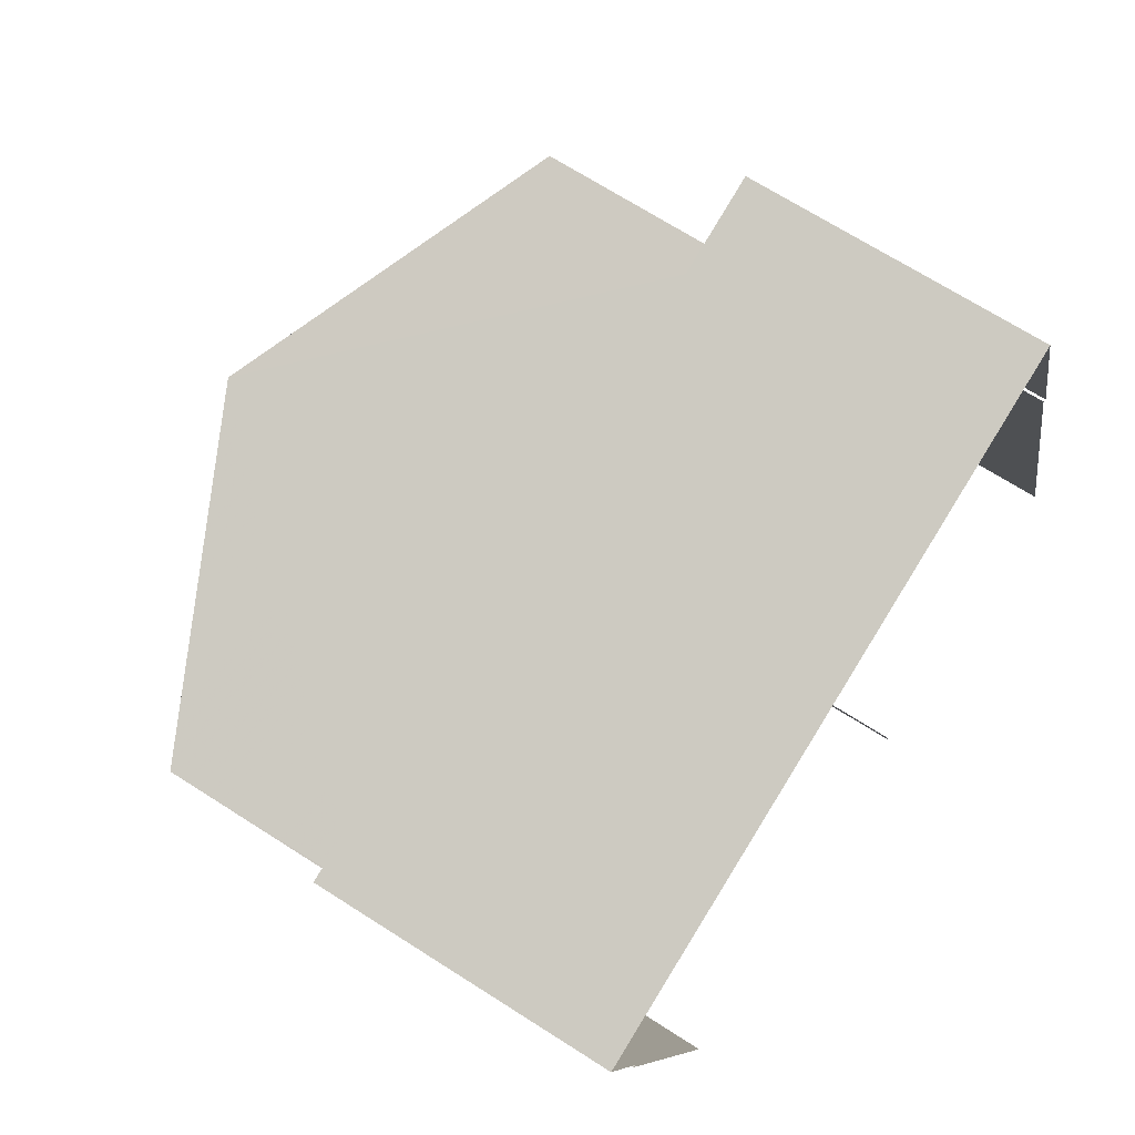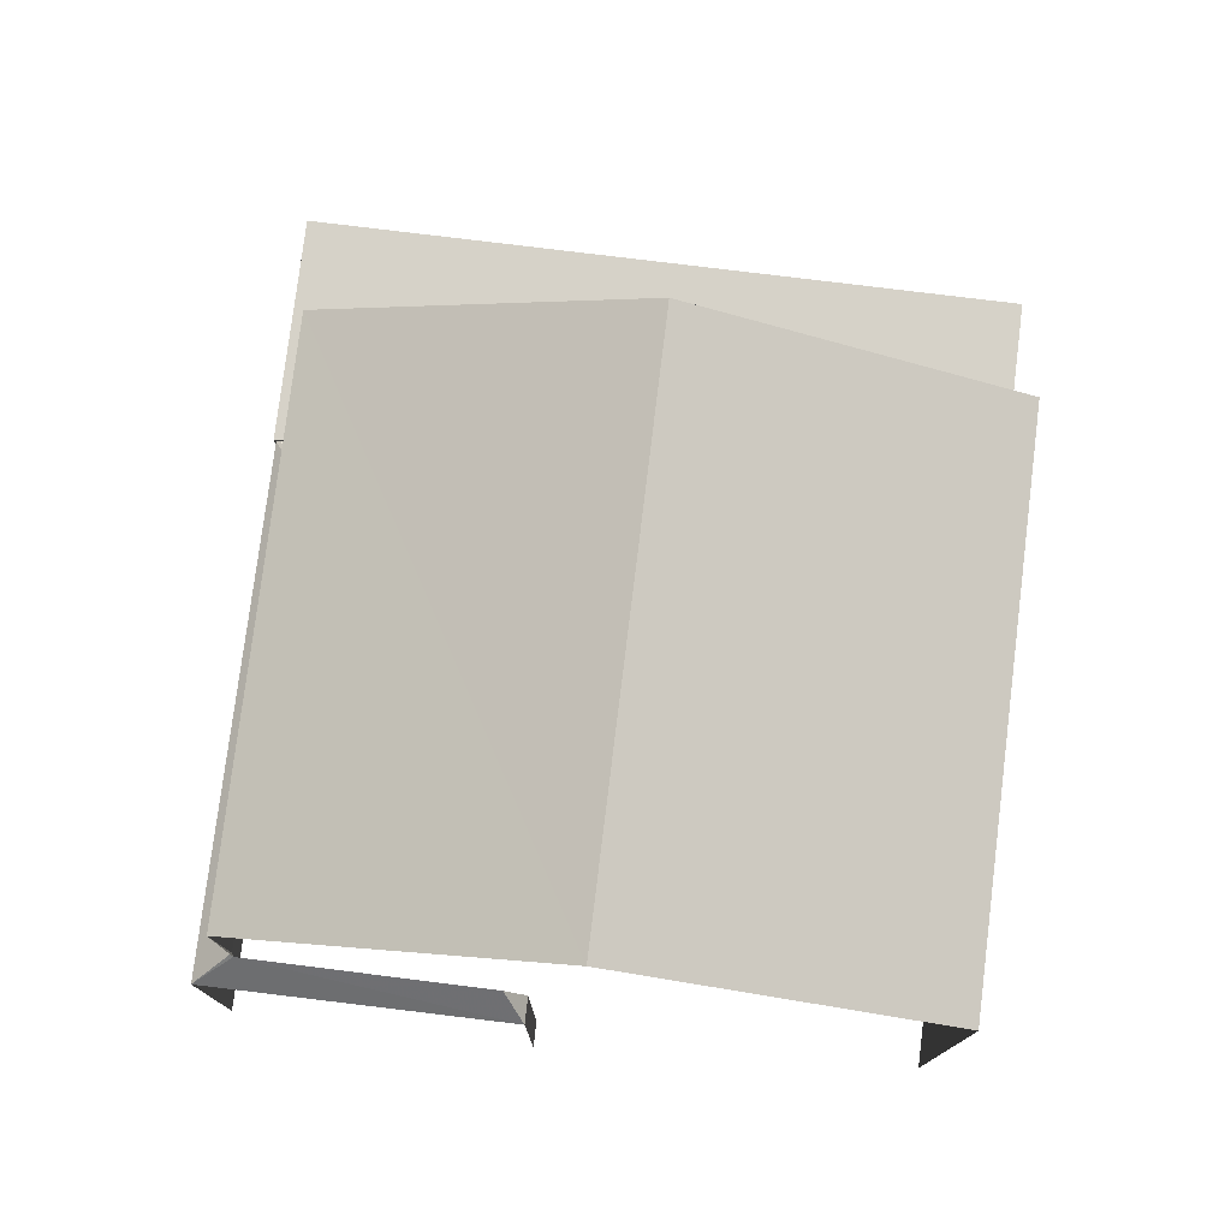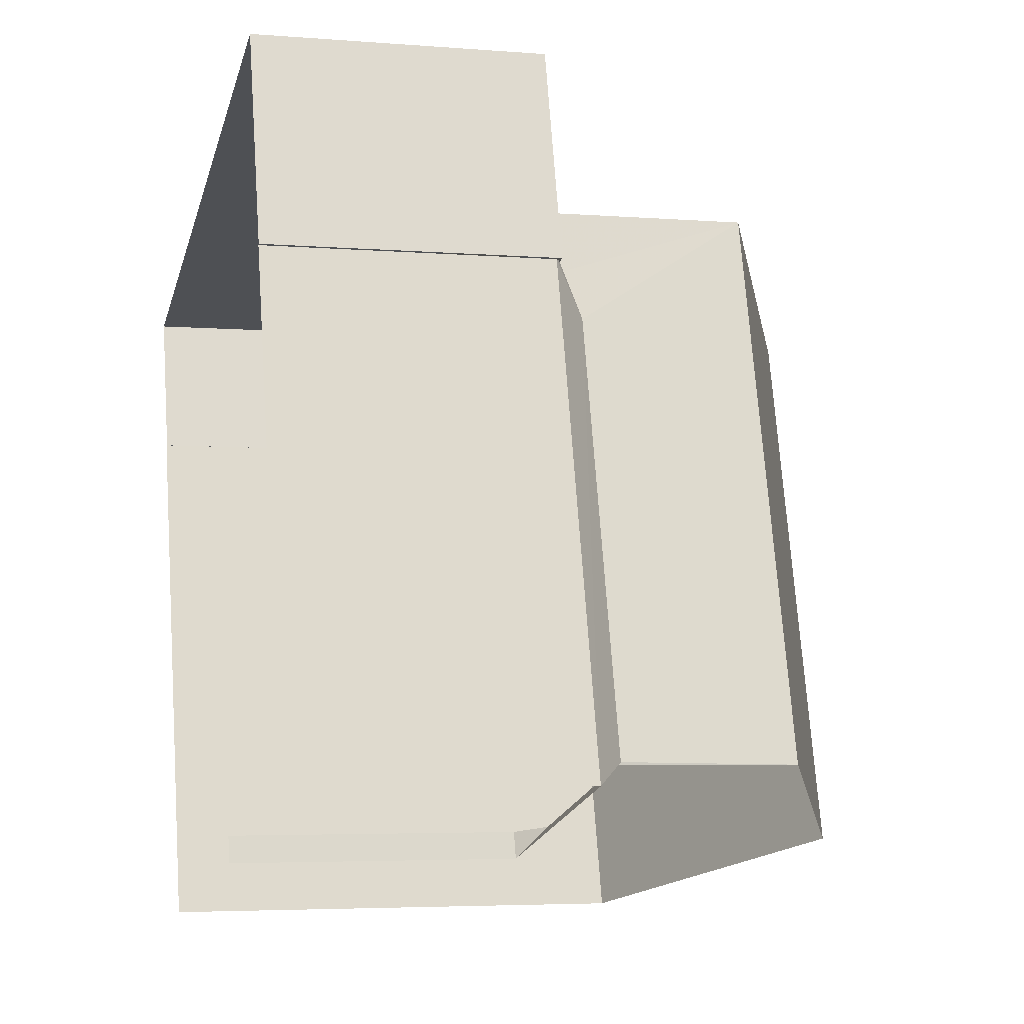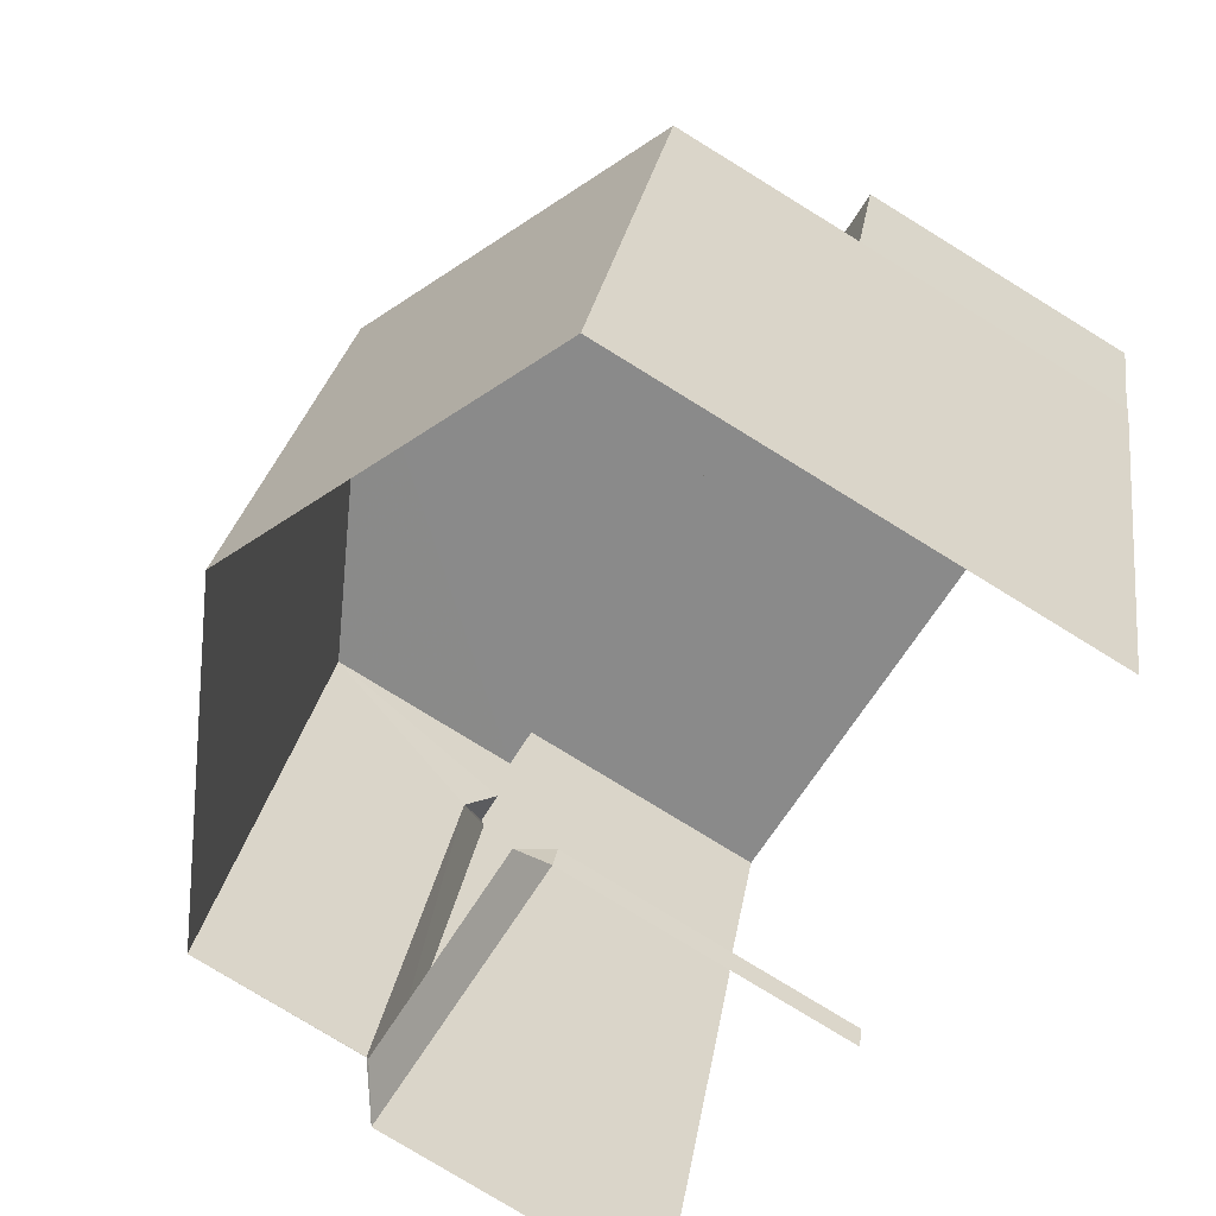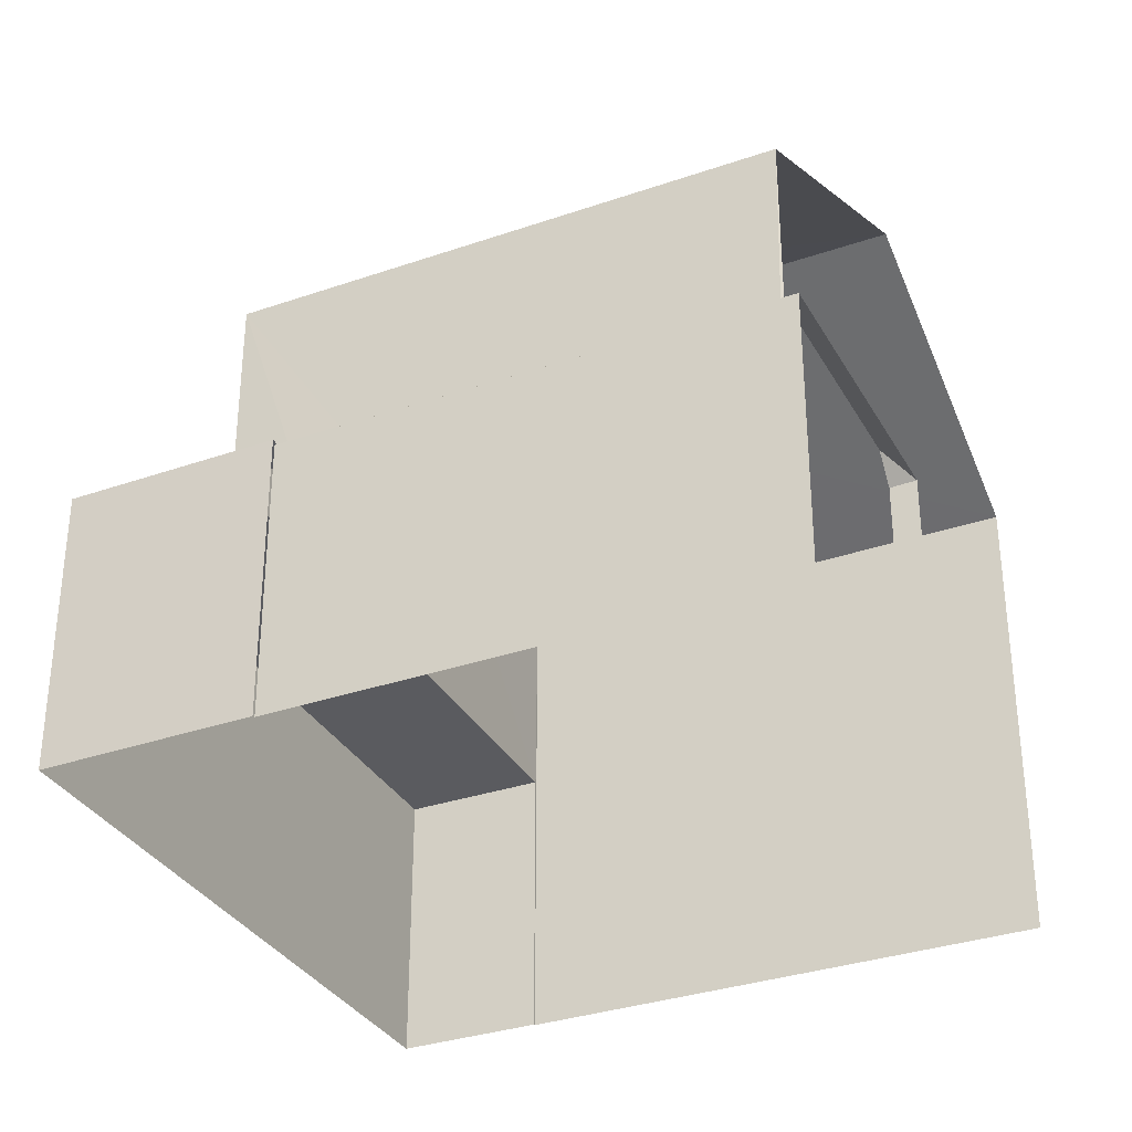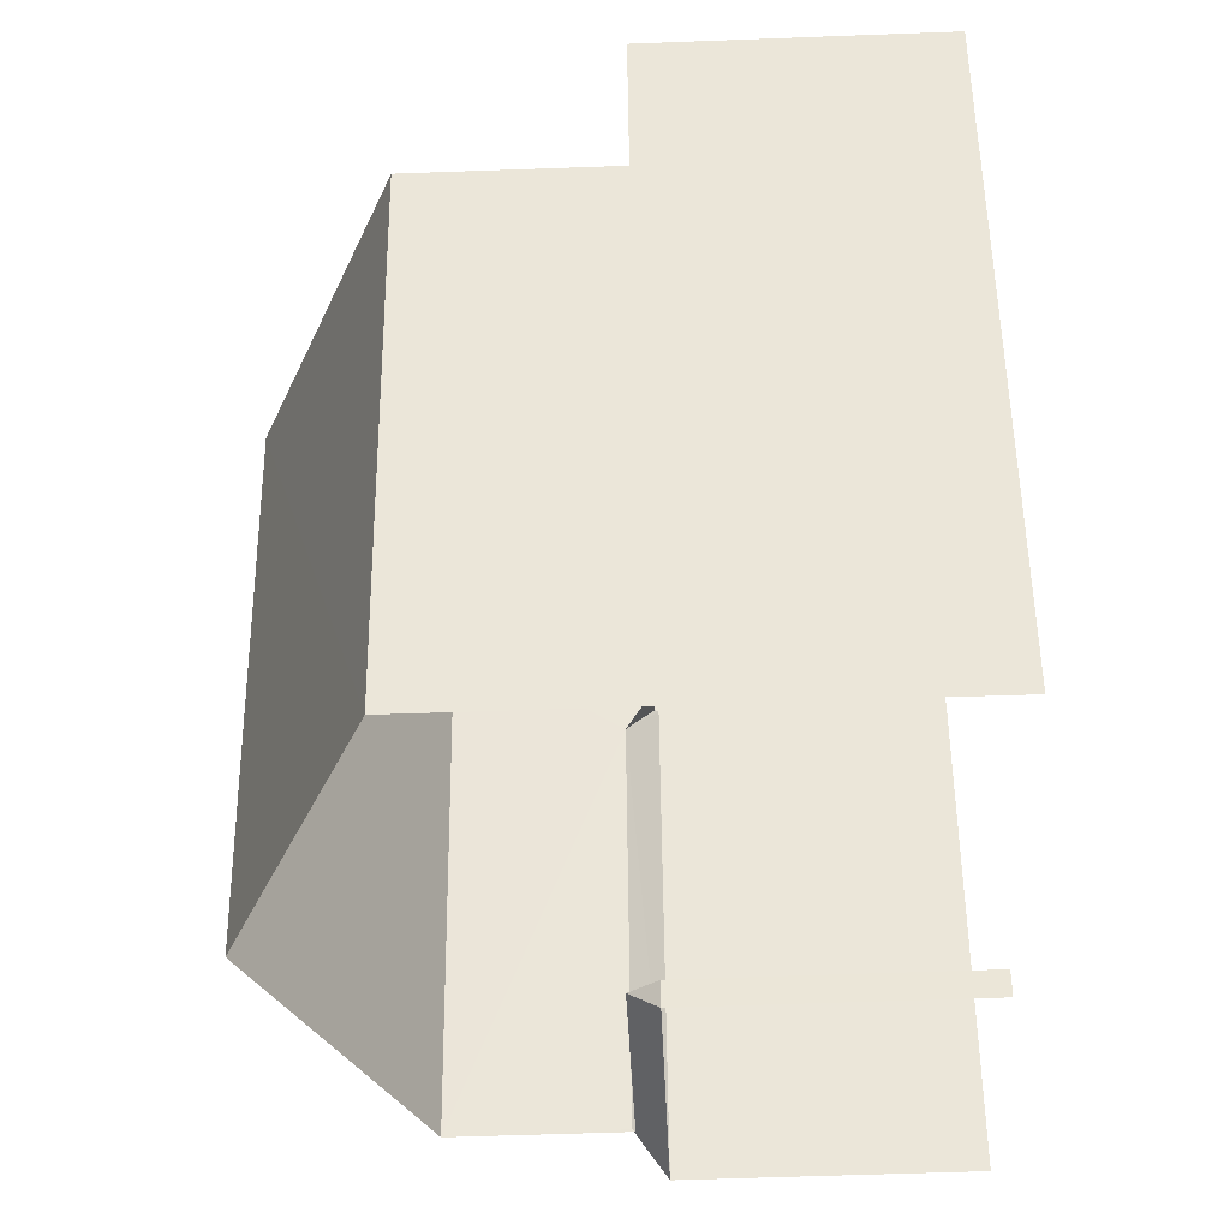
<metadata>
{"format":"obj","ext":"obj","renderer":"f3d","projection":"perspective","resolution":1024,"background":"white","views":[{"elev":68.4,"azim":122.8,"up":"+Y"},{"elev":77.5,"azim":-8.8,"up":"+Z"},{"elev":-4.0,"azim":-104.8,"up":"+Y"},{"elev":-78.5,"azim":58.5,"up":"+Y"},{"elev":-33.3,"azim":-80.5,"up":"+Z"},{"elev":-53.3,"azim":92.3,"up":"+Y"}]}
</metadata>
<code>
v -2.229e+05 -1.27e+05 18.94
v -2.229e+05 -1.27e+05 18.94
v -2.229e+05 -1.27e+05 18.94
v -2.229e+05 -1.27e+05 18.94
v -2.229e+05 -1.27e+05 18.94
v -2.229e+05 -1.27e+05 18.94
v -2.229e+05 -1.27e+05 18.94
v -2.229e+05 -1.27e+05 18.94
v -2.229e+05 -1.27e+05 18.94
v -2.229e+05 -1.27e+05 18.94
v -2.229e+05 -1.27e+05 23.23
v -2.229e+05 -1.27e+05 23.23
v -2.229e+05 -1.27e+05 22.8
v -2.229e+05 -1.27e+05 22.8
v -2.229e+05 -1.27e+05 22.84
v -2.229e+05 -1.27e+05 25.53
v -2.229e+05 -1.27e+05 25.53
v -2.229e+05 -1.27e+05 27.51
v -2.229e+05 -1.27e+05 27.51
v -2.229e+05 -1.27e+05 22.84
v -2.229e+05 -1.27e+05 22.86
v -2.229e+05 -1.27e+05 22.86
v -2.229e+05 -1.27e+05 22.86
v -2.229e+05 -1.27e+05 22.86
v -2.229e+05 -1.27e+05 22.86
v -2.229e+05 -1.27e+05 22.86
v -2.229e+05 -1.27e+05 22.8
v -2.229e+05 -1.27e+05 23.19
v -2.229e+05 -1.27e+05 23.19
v -2.229e+05 -1.27e+05 25.53
v -2.229e+05 -1.27e+05 25.53
v -2.229e+05 -1.27e+05 22.8
f 1 2 3
f 4 5 1
f 6 7 8
f 1 3 6
f 4 9 10
f 9 6 8
f 4 1 9
f 1 6 9
f 14 10 9
f 10 14 25
f 20 26 15
f 26 25 15
f 25 14 15
f 13 8 7
f 27 13 7
f 6 3 32
f 17 28 29
f 29 32 30
f 17 29 18
f 32 3 30
f 18 29 30
f 11 12 13
f 13 12 14
f 12 15 14
f 16 17 18
f 19 16 18
f 20 15 12
f 21 22 23
f 22 24 23
f 23 25 26
f 23 24 25
f 27 28 13
f 13 28 11
f 29 28 27
f 30 31 19
f 18 30 19
f 32 29 27
f 2 1 21
f 2 21 31
f 31 21 19
f 21 23 19
f 23 16 19
f 30 3 2
f 31 30 2
f 22 5 4
f 24 22 4
f 26 20 12
f 28 17 11
f 11 17 12
f 26 16 23
f 12 17 16
f 26 12 16
f 14 8 13
f 14 9 8
f 6 27 7
f 6 32 27
f 24 4 10
f 25 24 10
f 1 5 22
f 21 1 22

</code>
